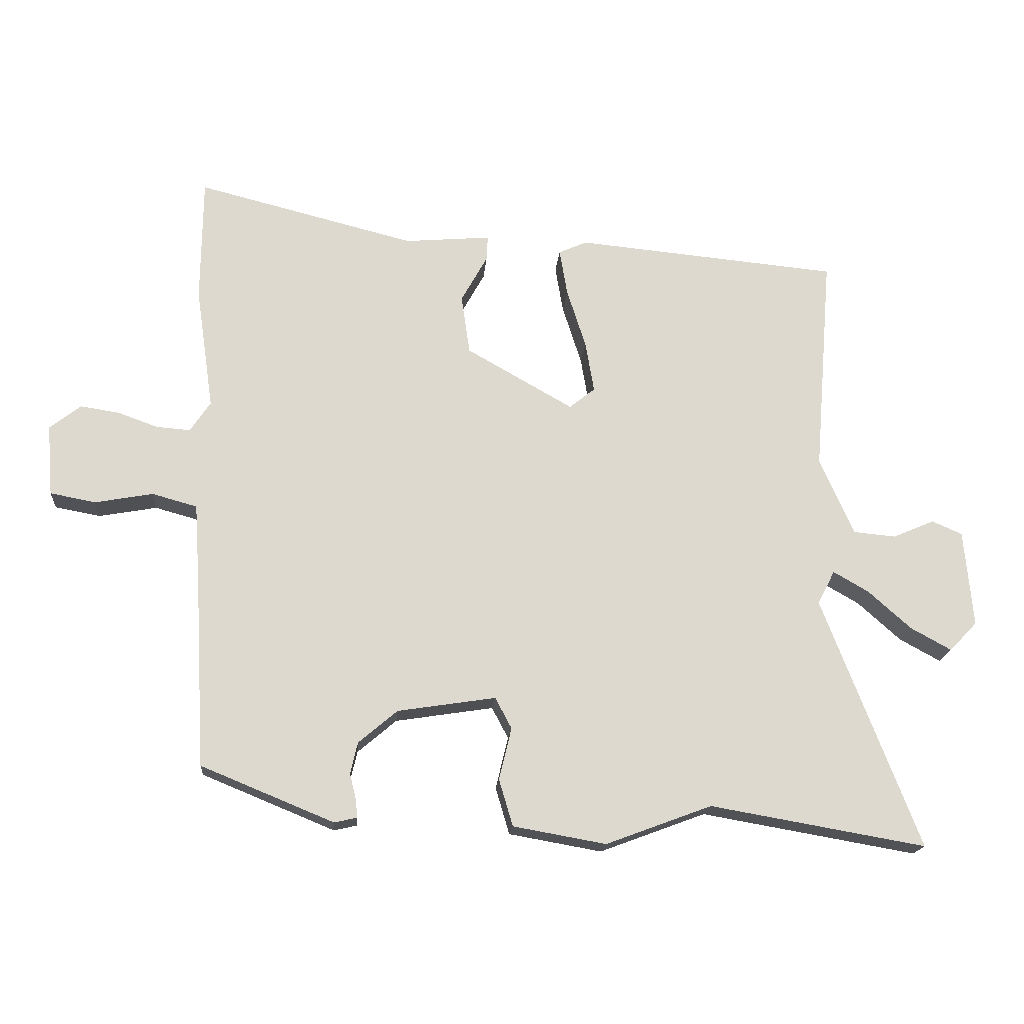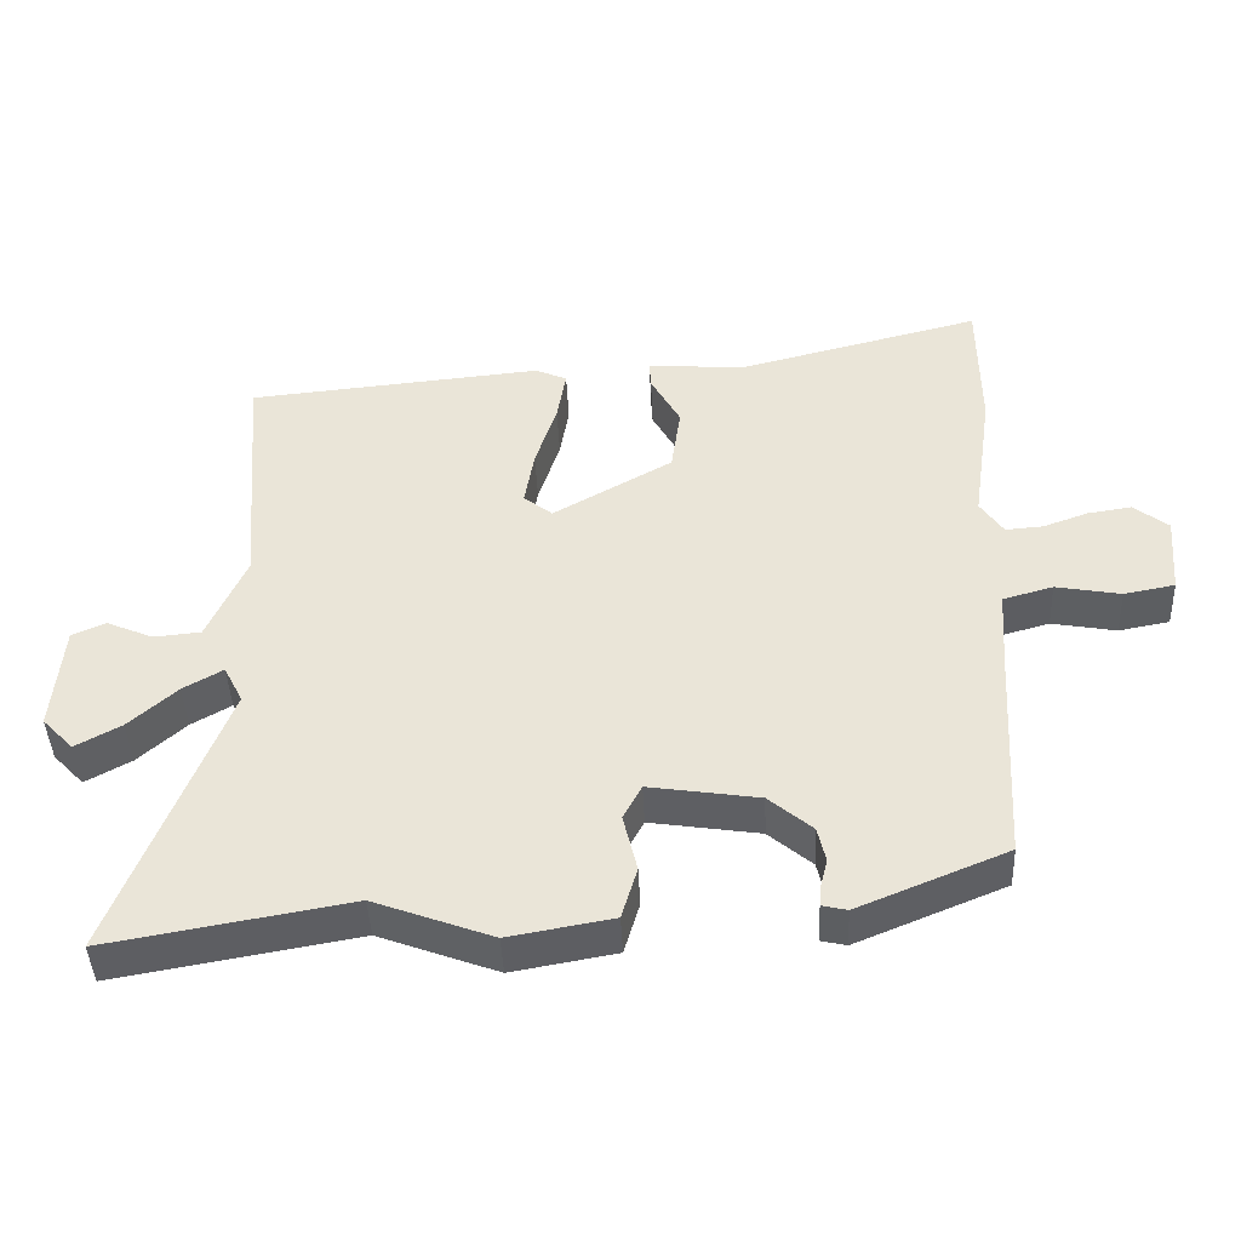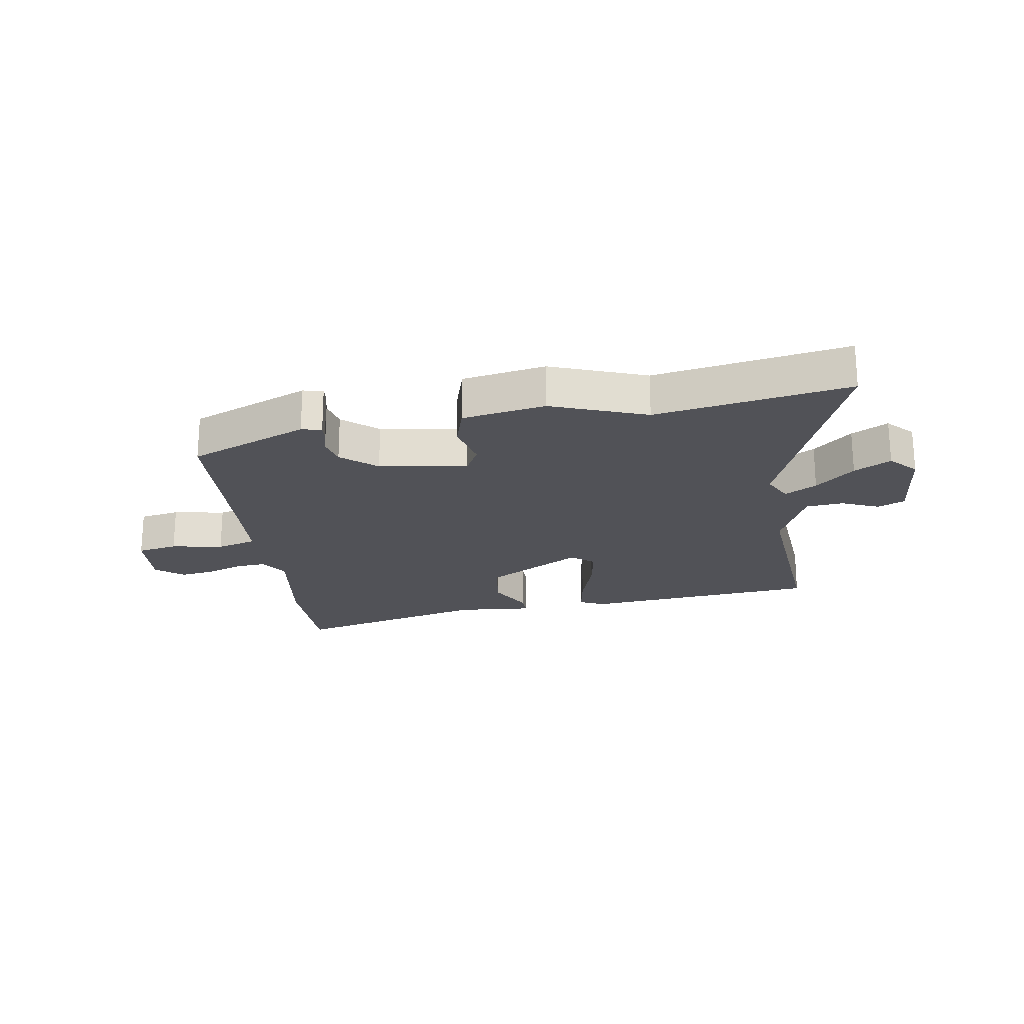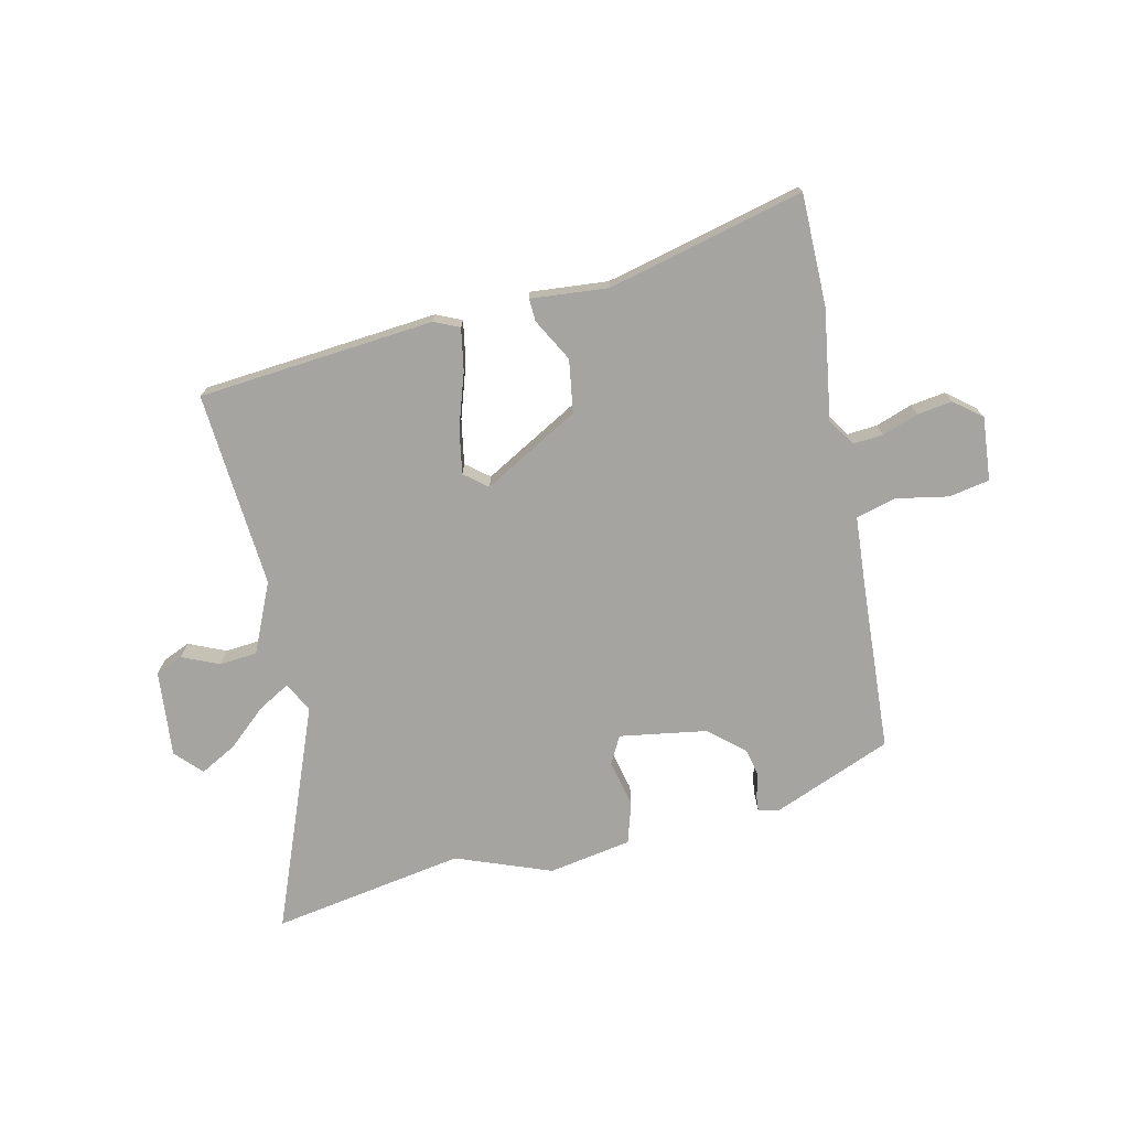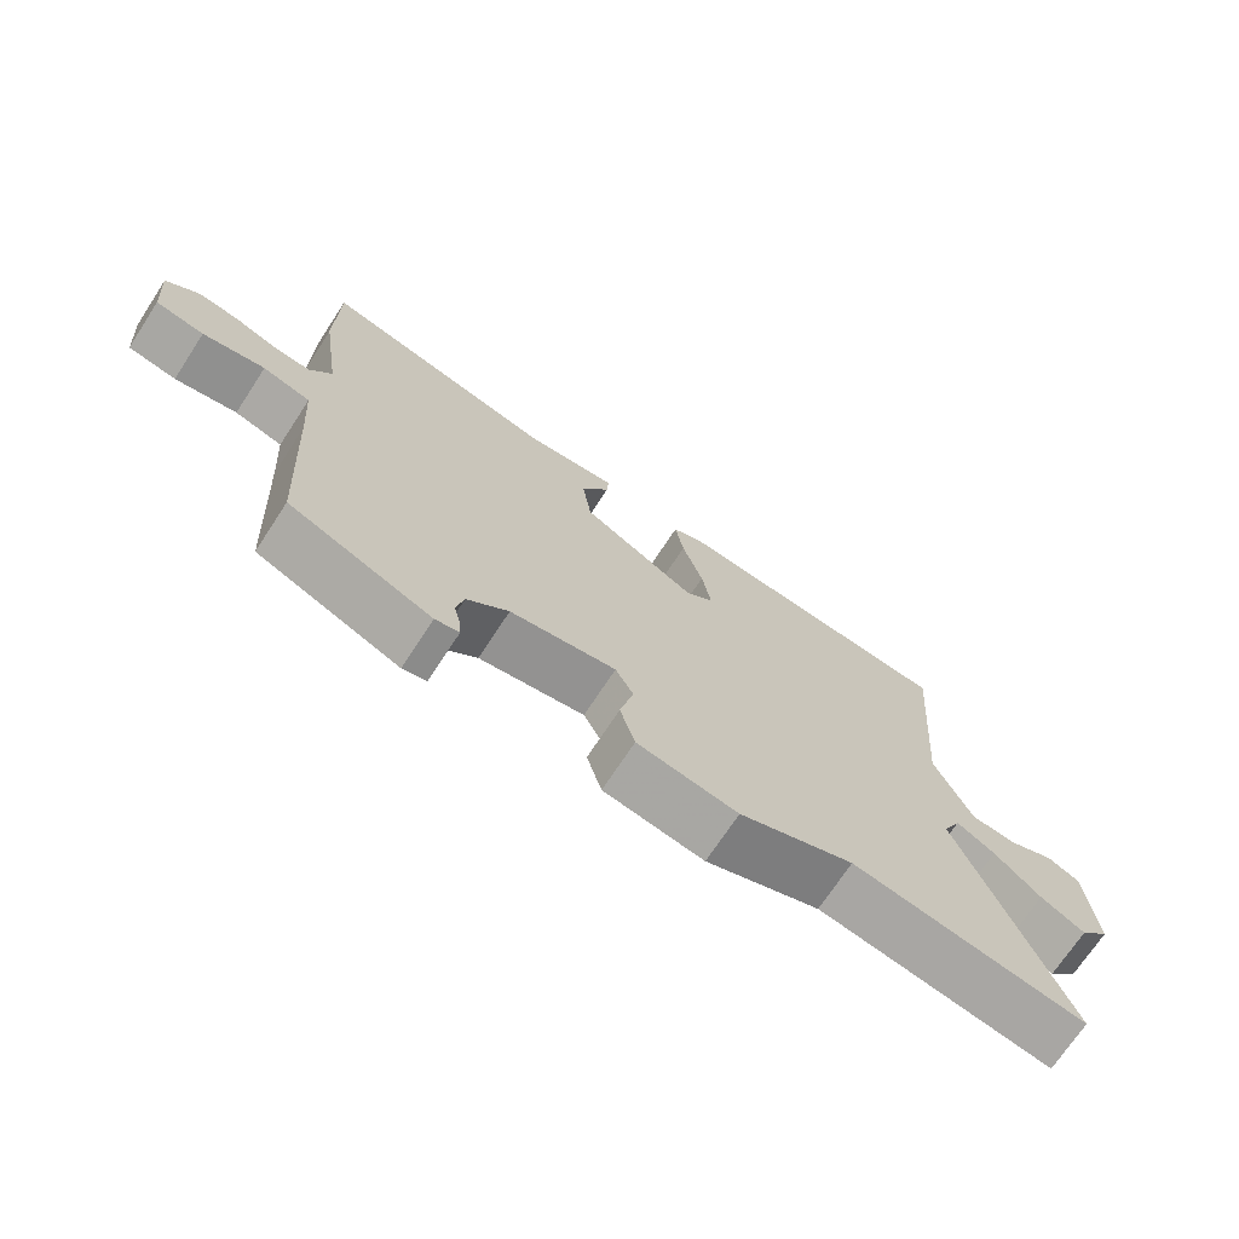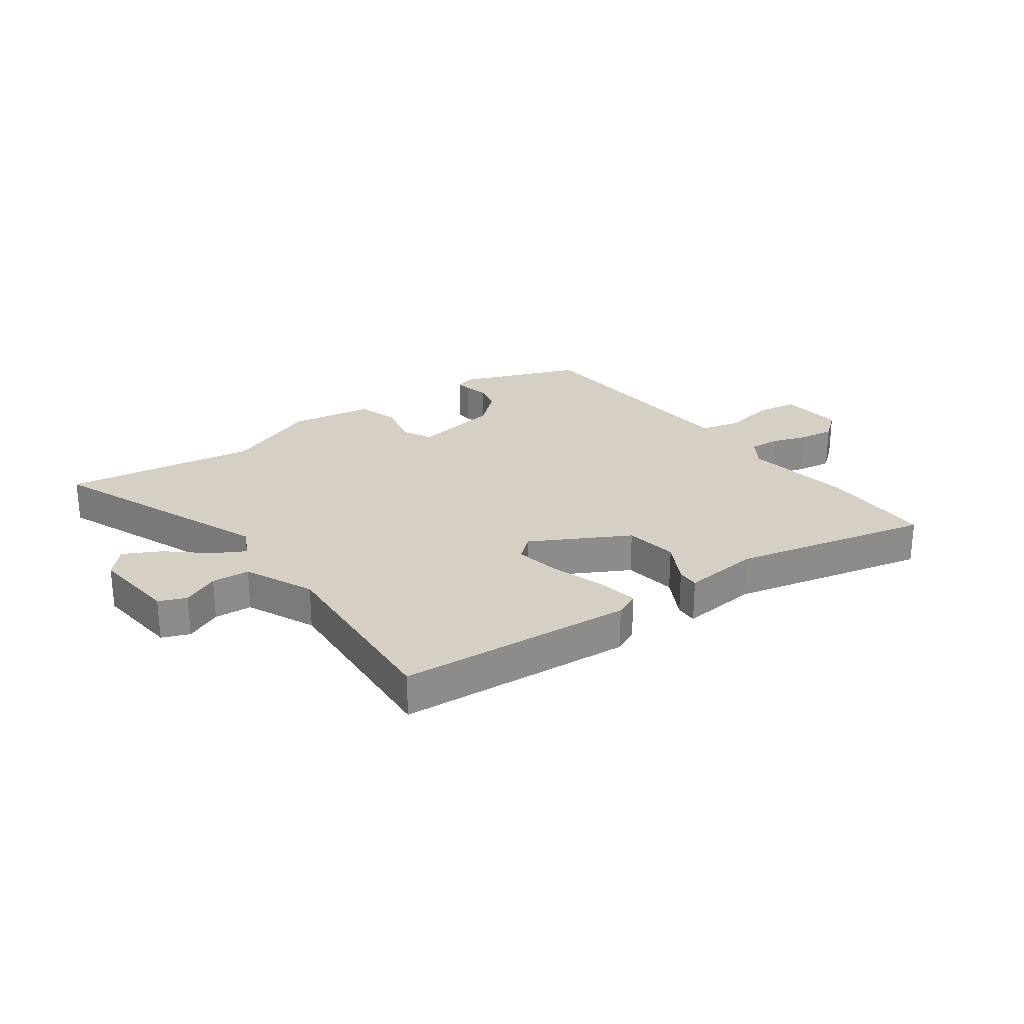
<metadata>
{"format":"obj","ext":"obj","renderer":"f3d","projection":"perspective","resolution":1024,"background":"white","views":[{"elev":-17.9,"azim":175.5,"up":"+Z"},{"elev":-42.9,"azim":2.5,"up":"+Z"},{"elev":-21.5,"azim":-171.0,"up":"+Y"},{"elev":-73.4,"azim":12.4,"up":"+Y"},{"elev":-70.8,"azim":146.8,"up":"+Z"},{"elev":26.3,"azim":-36.9,"up":"+Y"}]}
</metadata>
<code>
v -0.524 0.07 0.426
v -0.124 0.07 0.464
v -0.081 0.07 0.445
v -0.093 0.07 0.374
v -0.122 0.07 0.283
v -0.135 0.07 0.206
v -0.096 0.07 0.175
v 0.066 0.07 0.267
v 0.079 0.07 0.357
v 0.039 0.07 0.429
v 0.037 0.07 0.467
v 0.168 0.07 0.456
v 0.5 0.07 0.54
v 0.502 0.07 0.351
v 0.475 0.07 0.164
v 0.506 0.07 0.118
v 0.557 0.07 0.122
v 0.618 0.07 0.144
v 0.677 0.07 0.153
v 0.724 0.07 0.116
v 0.715 0.07 0.008
v 0.646 0.07 -0.005
v 0.558 0.07 0.011
v 0.49 0.07 -0.008
v 0.482 0.07 -0.126
v 0.466 0.07 -0.416
v 0.264 0.07 -0.499
v 0.23 0.07 -0.491
v 0.232 0.07 -0.465
v 0.242 0.07 -0.425
v 0.231 0.07 -0.377
v 0.172 0.07 -0.327
v 0.023 0.07 -0.304
v -0.002 0.07 -0.351
v 0.017 0.07 -0.43
v -0.004 0.07 -0.501
v -0.145 0.07 -0.526
v -0.306 0.07 -0.466
v -0.633 0.07 -0.523
v -0.486 0.07 -0.142
v -0.512 0.07 -0.091
v -0.566 0.07 -0.122
v -0.631 0.07 -0.18
v -0.693 0.07 -0.214
v -0.735 0.07 -0.17
v -0.722 0.07 -0.023
v -0.676 0.07 -0.003
v -0.613 0.07 -0.03
v -0.549 0.07 -0.024
v -0.497 0.07 0.094
v -0.524 0 0.426
v -0.124 0 0.464
v -0.081 0 0.445
v -0.093 0 0.374
v -0.122 0 0.283
v -0.135 0 0.206
v -0.096 0 0.175
v 0.066 0 0.267
v 0.079 0 0.357
v 0.039 0 0.429
v 0.037 0 0.467
v 0.168 0 0.456
v 0.5 0 0.54
v 0.502 0 0.351
v 0.475 0 0.164
v 0.506 0 0.118
v 0.557 0 0.122
v 0.618 0 0.144
v 0.677 0 0.153
v 0.724 0 0.116
v 0.715 0 0.008
v 0.646 0 -0.005
v 0.558 0 0.011
v 0.49 0 -0.008
v 0.482 0 -0.126
v 0.466 0 -0.416
v 0.264 0 -0.499
v 0.23 0 -0.491
v 0.232 0 -0.465
v 0.242 0 -0.425
v 0.231 0 -0.377
v 0.172 0 -0.327
v 0.023 0 -0.304
v -0.002 0 -0.351
v 0.017 0 -0.43
v -0.004 0 -0.501
v -0.145 0 -0.526
v -0.306 0 -0.466
v -0.633 0 -0.523
v -0.486 0 -0.142
v -0.512 0 -0.091
v -0.566 0 -0.122
v -0.631 0 -0.18
v -0.693 0 -0.214
v -0.735 0 -0.17
v -0.722 0 -0.023
v -0.676 0 -0.003
v -0.613 0 -0.03
v -0.549 0 -0.024
v -0.497 0 0.094
f 46 47 48
f 45 46 48
f 44 45 48
f 43 44 48
f 42 43 48
f 41 42 48 49
f 38 39 40
f 38 40 41
f 37 38 41
f 36 37 41
f 35 36 41
f 34 35 41
f 41 49 50
f 34 41 50
f 33 34 50
f 28 29 30
f 27 28 30
f 26 27 30
f 25 26 30
f 24 25 30 31
f 21 22 23
f 20 21 23
f 19 20 23
f 18 19 23
f 17 18 23
f 16 17 23 24
f 24 31 32
f 16 24 32
f 15 16 32
f 15 32 33
f 14 15 33
f 13 14 33
f 12 13 33
f 3 4 5
f 2 3 5
f 1 2 5
f 50 1 5
f 50 5 6
f 33 50 6 7
f 9 10 11 12
f 8 9 12 33
f 7 8 33
f 98 97 96
f 98 96 95
f 98 95 94
f 98 94 93
f 98 93 92
f 99 98 92 91
f 90 89 88
f 91 90 88
f 91 88 87
f 91 87 86
f 91 86 85
f 91 85 84
f 100 99 91
f 100 91 84
f 100 84 83
f 80 79 78
f 80 78 77
f 80 77 76
f 80 76 75
f 81 80 75 74
f 73 72 71
f 73 71 70
f 73 70 69
f 73 69 68
f 73 68 67
f 74 73 67 66
f 82 81 74
f 82 74 66
f 82 66 65
f 83 82 65
f 83 65 64
f 83 64 63
f 83 63 62
f 55 54 53
f 55 53 52
f 55 52 51
f 55 51 100
f 56 55 100
f 57 56 100 83
f 62 61 60 59
f 83 62 59 58
f 83 58 57
f 1 51 52 2
f 2 52 53 3
f 3 53 54 4
f 4 54 55 5
f 5 55 56 6
f 6 56 57 7
f 7 57 58 8
f 8 58 59 9
f 9 59 60 10
f 10 60 61 11
f 11 61 62 12
f 12 62 63 13
f 13 63 64 14
f 14 64 65 15
f 15 65 66 16
f 16 66 67 17
f 17 67 68 18
f 18 68 69 19
f 19 69 70 20
f 20 70 71 21
f 21 71 72 22
f 22 72 73 23
f 23 73 74 24
f 24 74 75 25
f 25 75 76 26
f 26 76 77 27
f 27 77 78 28
f 28 78 79 29
f 29 79 80 30
f 30 80 81 31
f 31 81 82 32
f 32 82 83 33
f 33 83 84 34
f 34 84 85 35
f 35 85 86 36
f 36 86 87 37
f 37 87 88 38
f 38 88 89 39
f 39 89 90 40
f 40 90 91 41
f 41 91 92 42
f 42 92 93 43
f 43 93 94 44
f 44 94 95 45
f 45 95 96 46
f 46 96 97 47
f 47 97 98 48
f 48 98 99 49
f 49 99 100 50
f 50 100 51 1

</code>
